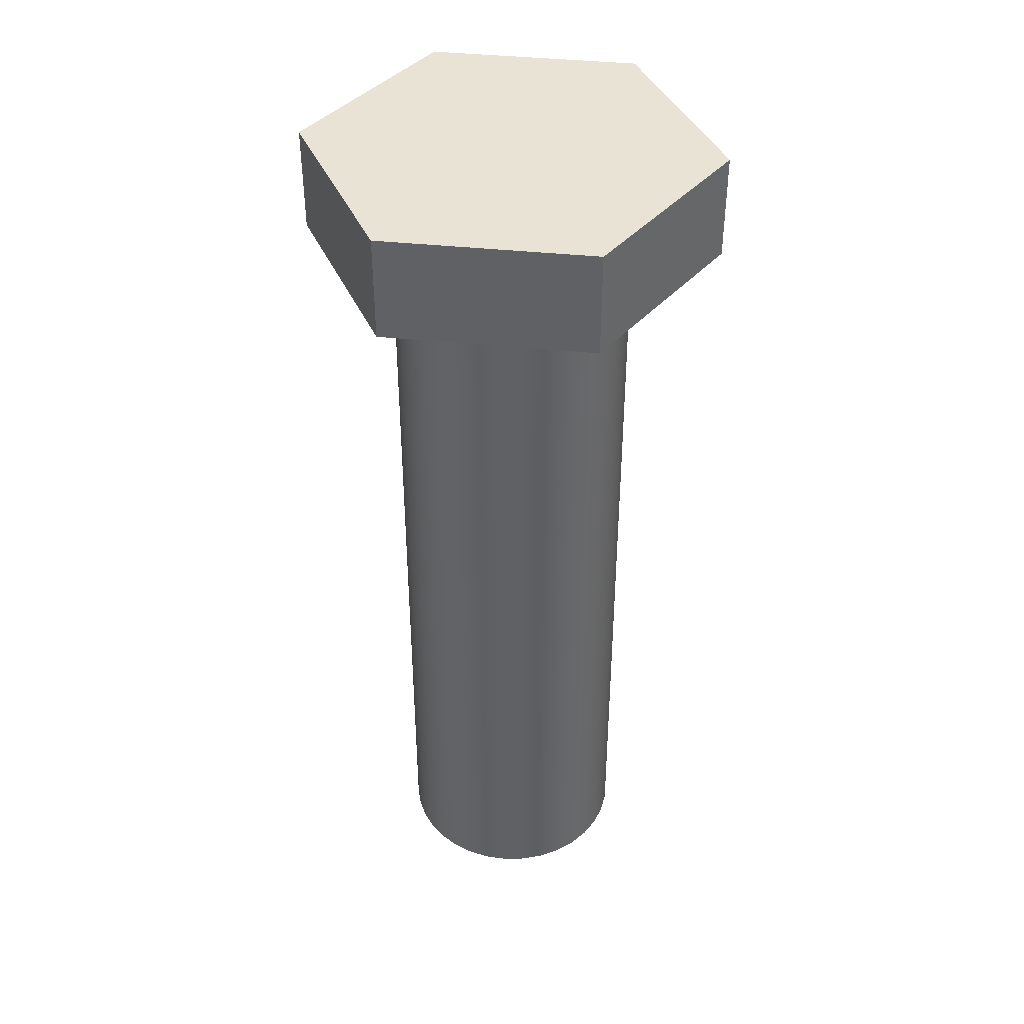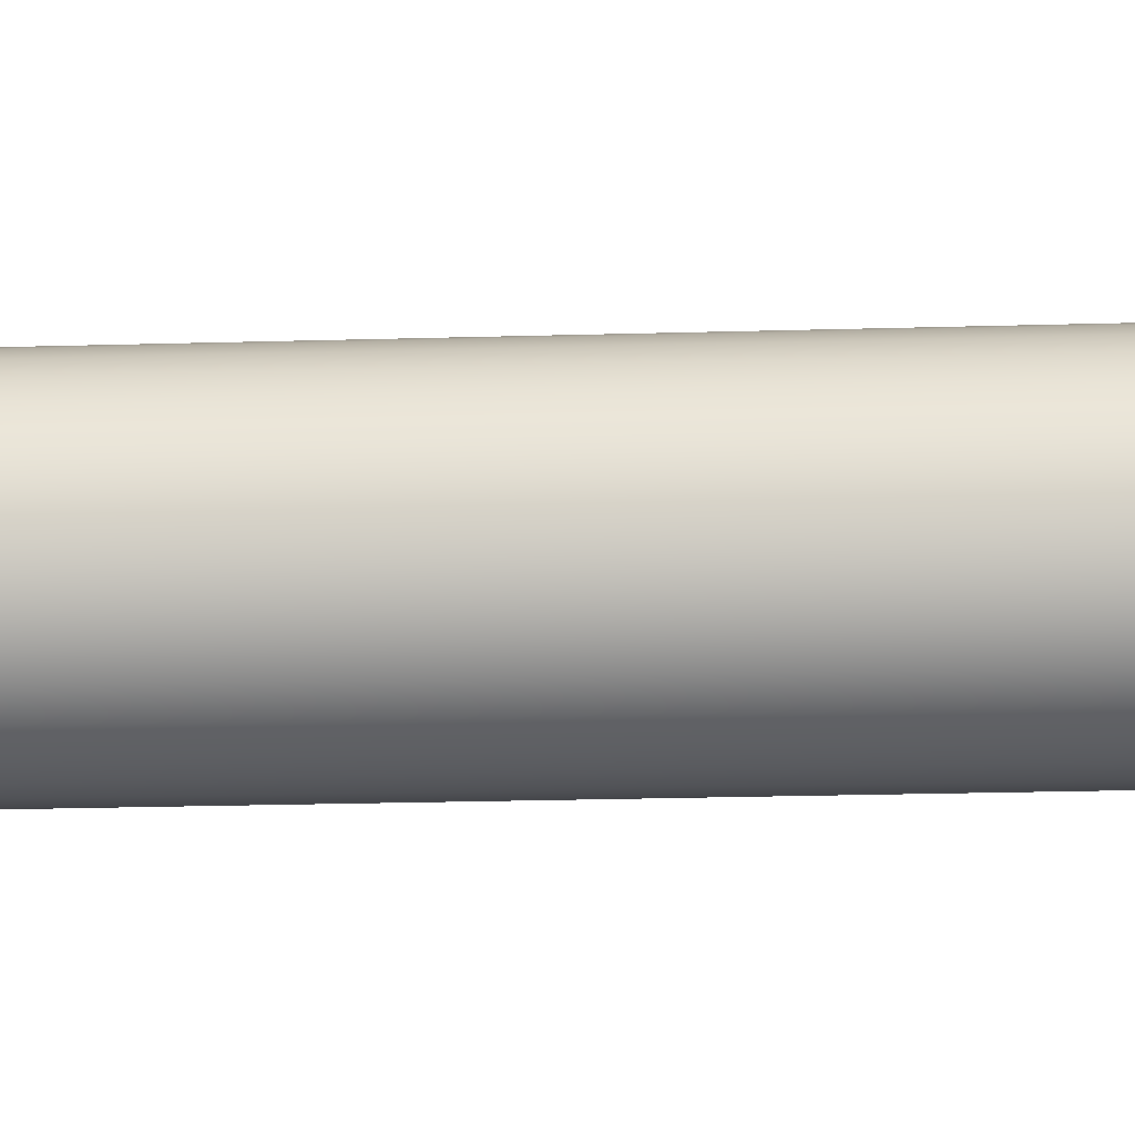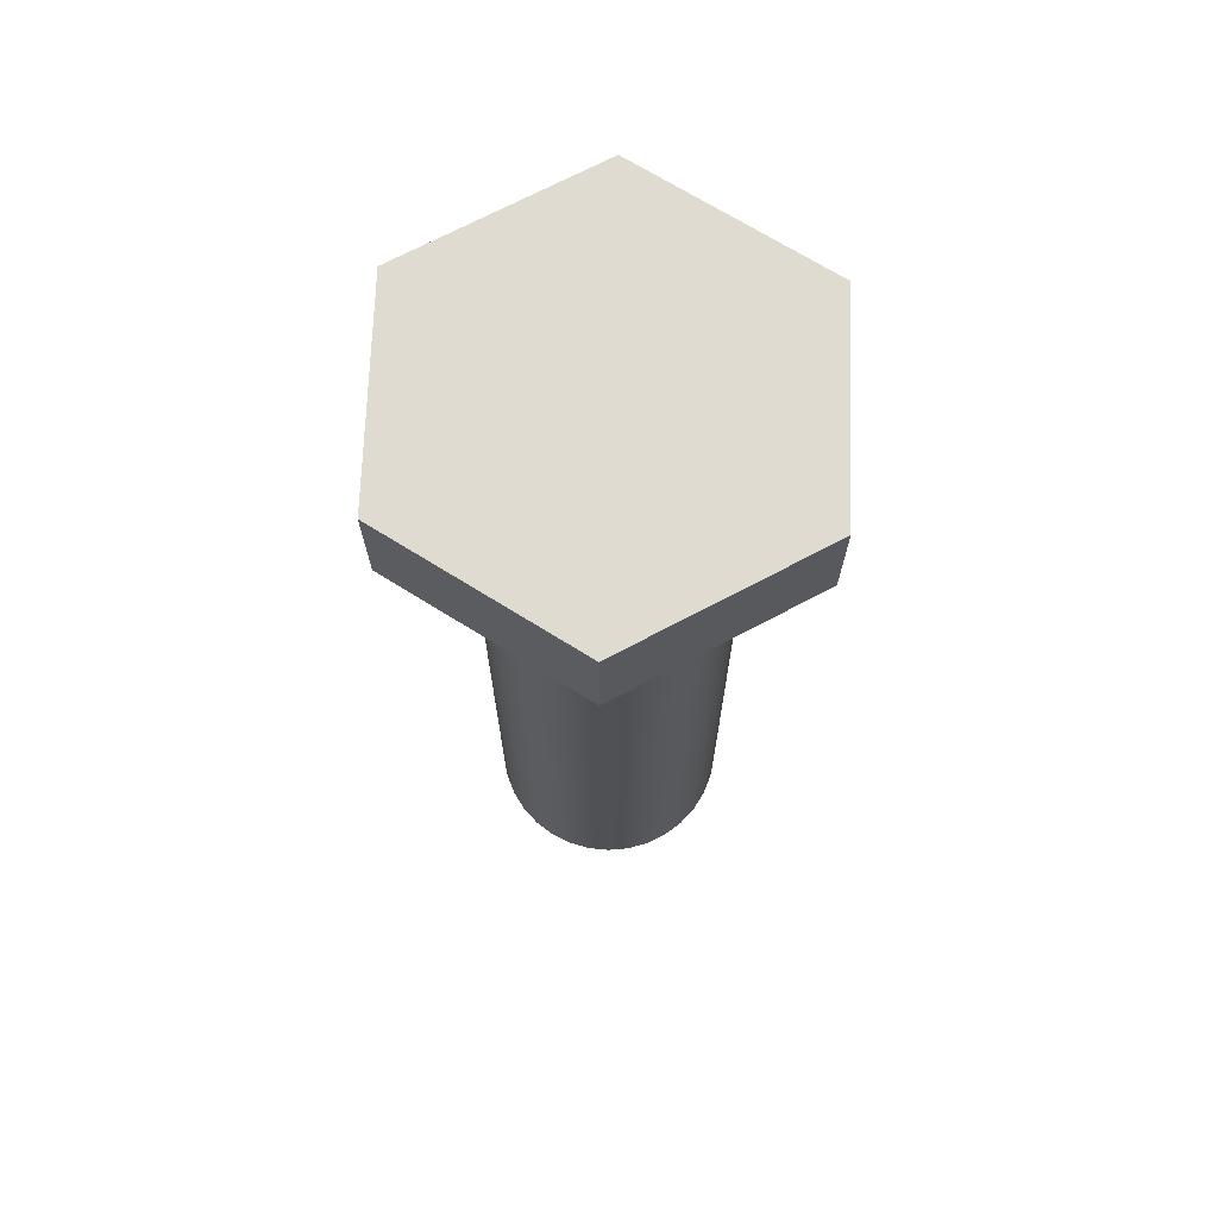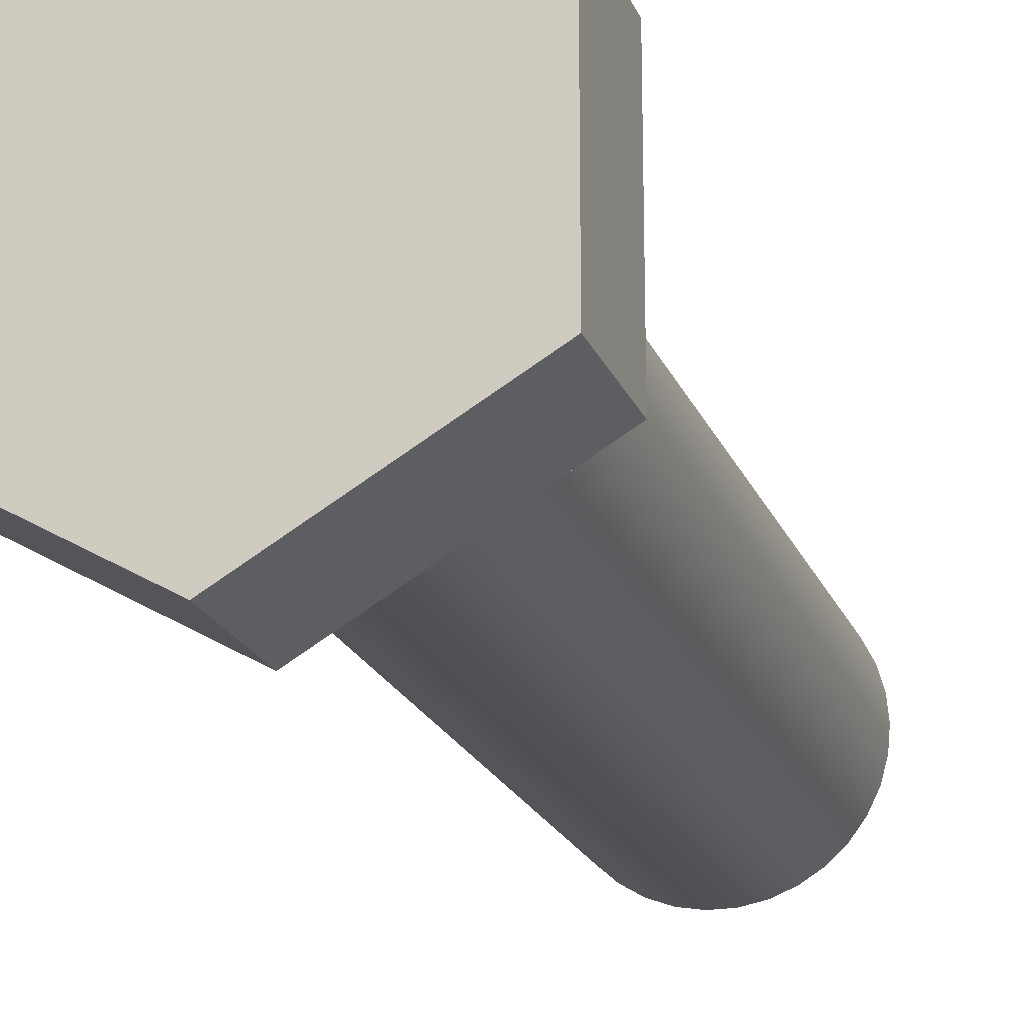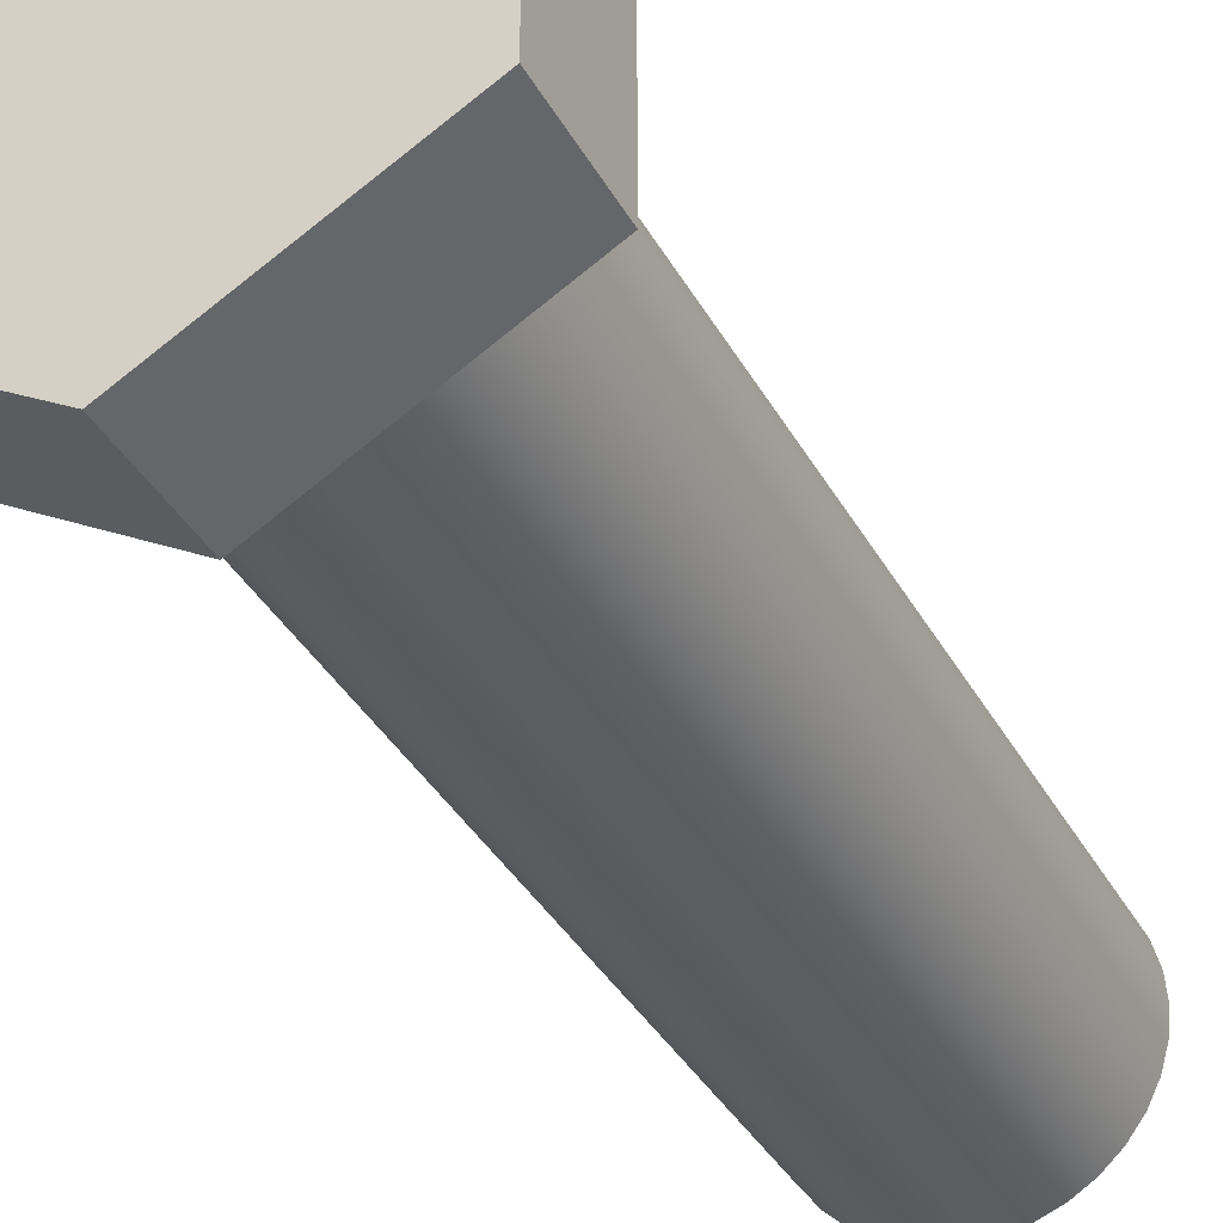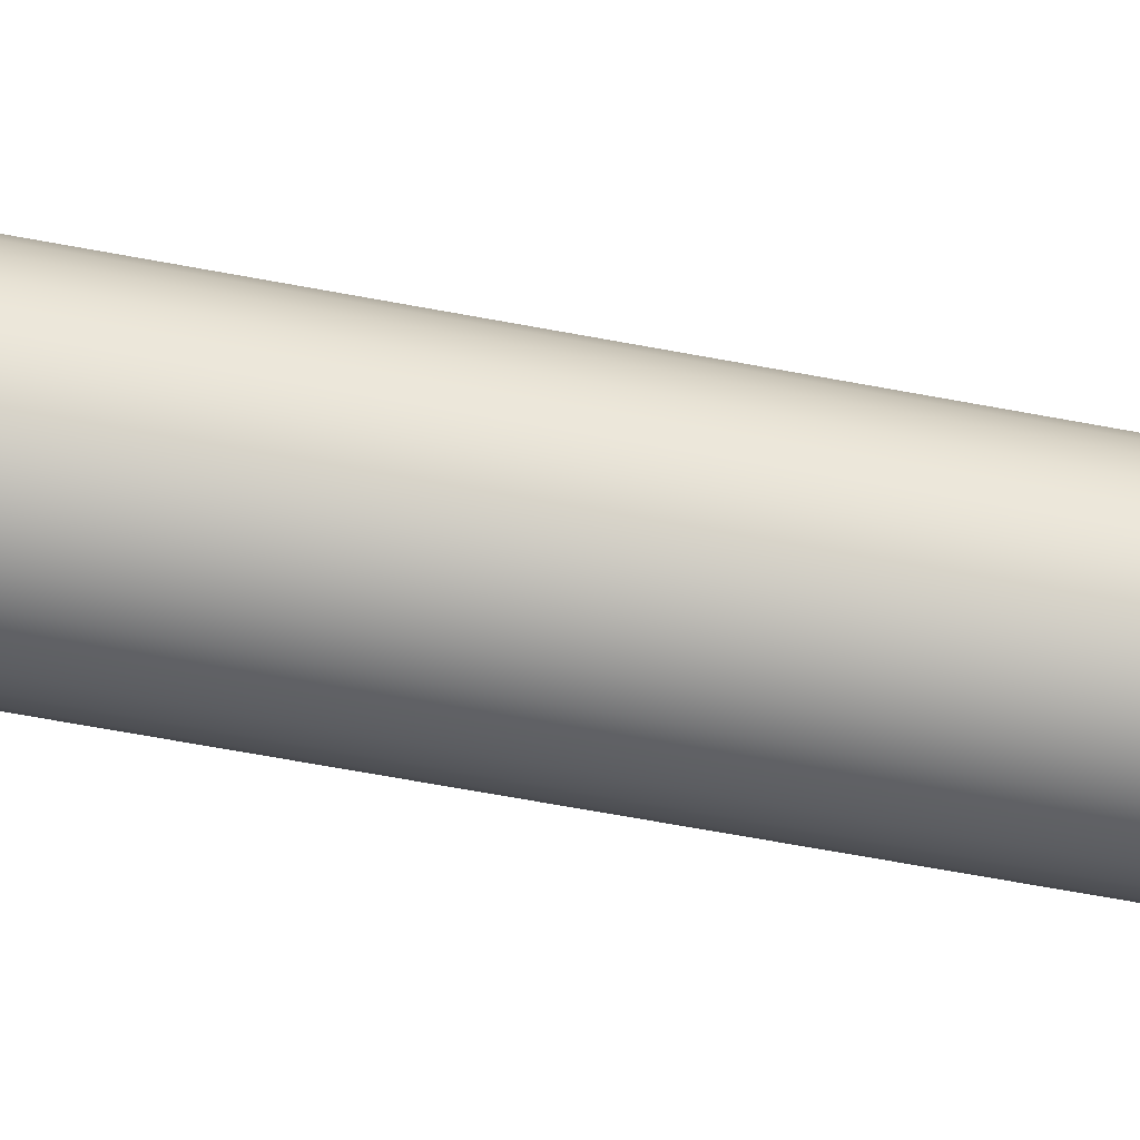
<metadata>
{"format":"obj","ext":"obj","renderer":"f3d","projection":"perspective","resolution":1024,"background":"white","views":[{"elev":41.1,"azim":-22.8,"up":"+Y"},{"elev":-26.1,"azim":-87.5,"up":"+Z"},{"elev":70.2,"azim":-58.0,"up":"+Y"},{"elev":-20.6,"azim":-162.3,"up":"+Z"},{"elev":-35.5,"azim":-154.9,"up":"+Z"},{"elev":-72.3,"azim":-100.2,"up":"+Z"}]}
</metadata>
<code>
v 1.037 5.5 17.04
v 1.037 5.5 18.42
v -0.1634 5.5 19.12
v -1.363 5.5 18.42
v -1.363 5.5 17.04
v -0.1634 5.5 16.34
v -0.9634 5.5 17.73
v -0.9498 5.5 17.88
v -0.9094 5.5 18.02
v -0.8436 5.5 18.15
v -0.7546 5.5 18.27
v -0.6455 5.5 18.37
v -0.52 5.5 18.45
v -0.3823 5.5 18.5
v -0.2372 5.5 18.53
v -0.0896 5.5 18.53
v 0.05552 5.5 18.5
v 0.1932 5.5 18.45
v 0.3187 5.5 18.37
v 0.4278 5.5 18.27
v 0.5168 5.5 18.15
v 0.5826 5.5 18.02
v 0.623 5.5 17.88
v 0.6366 5.5 17.73
v 0.623 5.5 17.58
v 0.5826 5.5 17.44
v 0.5168 5.5 17.31
v 0.4278 5.5 17.19
v 0.3187 5.5 17.09
v 0.1932 5.5 17.01
v 0.05552 5.5 16.96
v -0.0896 5.5 16.93
v -0.2372 5.5 16.93
v -0.3823 5.5 16.96
v -0.52 5.5 17.01
v -0.6455 5.5 17.09
v -0.7546 5.5 17.19
v -0.8436 5.5 17.31
v -0.9094 5.5 17.44
v -0.9498 5.5 17.58
v -0.9634 5.5 17.73
v -0.9498 5.5 17.58
v -0.9094 5.5 17.44
v -0.8436 5.5 17.31
v -0.7546 5.5 17.19
v -0.6455 5.5 17.09
v -0.52 5.5 17.01
v -0.3823 5.5 16.96
v -0.2372 5.5 16.93
v -0.0896 5.5 16.93
v 0.05552 5.5 16.96
v 0.1932 5.5 17.01
v 0.3187 5.5 17.09
v 0.4278 5.5 17.19
v 0.5168 5.5 17.31
v 0.5826 5.5 17.44
v 0.623 5.5 17.58
v 0.6366 5.5 17.73
v 0.623 5.5 17.88
v 0.5826 5.5 18.02
v 0.5168 5.5 18.15
v 0.4278 5.5 18.27
v 0.3187 5.5 18.37
v 0.1932 5.5 18.45
v 0.05552 5.5 18.5
v -0.0896 5.5 18.53
v -0.2372 5.5 18.53
v -0.3823 5.5 18.5
v -0.52 5.5 18.45
v -0.6455 5.5 18.37
v -0.7546 5.5 18.27
v -0.8436 5.5 18.15
v -0.9094 5.5 18.02
v -0.9498 5.5 17.88
v -0.9634 0 17.73
v -0.9498 0 17.88
v -0.9094 0 18.02
v -0.8436 0 18.15
v -0.7546 0 18.27
v -0.6455 0 18.37
v -0.52 0 18.45
v -0.3823 0 18.5
v -0.2372 0 18.53
v -0.0896 0 18.53
v 0.05552 0 18.5
v 0.1932 0 18.45
v 0.3187 0 18.37
v 0.4278 0 18.27
v 0.5168 0 18.15
v 0.5826 0 18.02
v 0.623 0 17.88
v 0.6366 0 17.73
v 0.623 0 17.58
v 0.5826 0 17.44
v 0.5168 0 17.31
v 0.4278 0 17.19
v 0.3187 0 17.09
v 0.1932 0 17.01
v 0.05552 0 16.96
v -0.0896 0 16.93
v -0.2372 0 16.93
v -0.3823 0 16.96
v -0.52 0 17.01
v -0.6455 0 17.09
v -0.7546 0 17.19
v -0.8436 0 17.31
v -0.9094 0 17.44
v -0.9498 0 17.58
v -0.9634 0 17.73
v -0.9634 5.5 17.73
v 1.037 6.2 18.42
v 1.037 6.2 17.04
v -0.1634 6.2 16.34
v -1.363 6.2 17.04
v -1.363 6.2 18.42
v -0.1634 6.2 19.12
v 1.037 5.5 18.42
v 1.037 5.5 17.04
v 1.037 6.2 17.04
v 1.037 6.2 18.42
v -0.9634 0 17.73
v -0.9498 0 17.58
v -0.9094 0 17.44
v -0.8436 0 17.31
v -0.7546 0 17.19
v -0.6455 0 17.09
v -0.52 0 17.01
v -0.3823 0 16.96
v -0.2372 0 16.93
v -0.0896 0 16.93
v 0.05552 0 16.96
v 0.1932 0 17.01
v 0.3187 0 17.09
v 0.4278 0 17.19
v 0.5168 0 17.31
v 0.5826 0 17.44
v 0.623 0 17.58
v 0.6366 0 17.73
v 0.623 0 17.88
v 0.5826 0 18.02
v 0.5168 0 18.15
v 0.4278 0 18.27
v 0.3187 0 18.37
v 0.1932 0 18.45
v 0.05552 0 18.5
v -0.0896 0 18.53
v -0.2372 0 18.53
v -0.3823 0 18.5
v -0.52 0 18.45
v -0.6455 0 18.37
v -0.7546 0 18.27
v -0.8436 0 18.15
v -0.9094 0 18.02
v -0.9498 0 17.88
v 1.037 5.5 17.04
v -0.1634 5.5 16.34
v -0.1634 6.2 16.34
v 1.037 6.2 17.04
v -1.363 5.5 18.42
v -0.1634 5.5 19.12
v -0.1634 6.2 19.12
v -1.363 6.2 18.42
v -0.1634 5.5 16.34
v -1.363 5.5 17.04
v -1.363 6.2 17.04
v -0.1634 6.2 16.34
v -0.1634 5.5 19.12
v 1.037 5.5 18.42
v 1.037 6.2 18.42
v -0.1634 6.2 19.12
v -1.363 5.5 17.04
v -1.363 5.5 18.42
v -1.363 6.2 18.42
v -1.363 6.2 17.04
f 2 24 1
f 1 24 25
f 1 25 26
f 3 18 2
f 2 18 19
f 2 19 20
f 4 13 3
f 3 13 14
f 3 14 15
f 5 7 4
f 4 7 8
f 4 8 9
f 6 35 5
f 5 35 36
f 5 36 37
f 1 30 6
f 6 30 31
f 6 31 32
f 9 10 4
f 4 10 11
f 4 11 12
f 12 13 4
f 15 16 3
f 3 16 17
f 3 17 18
f 20 21 2
f 2 21 22
f 2 22 23
f 23 24 2
f 26 27 1
f 1 27 28
f 1 28 29
f 29 30 1
f 32 33 6
f 6 33 34
f 6 34 35
f 37 38 5
f 5 38 39
f 5 39 40
f 40 7 5
f 42 108 41
f 41 108 109
f 110 75 74
f 74 75 76
f 74 76 73
f 73 76 77
f 73 77 72
f 72 77 78
f 72 78 71
f 71 78 79
f 71 79 70
f 70 79 80
f 70 80 69
f 69 80 81
f 69 81 68
f 68 81 82
f 68 82 67
f 67 82 83
f 67 83 66
f 66 83 84
f 66 84 65
f 65 84 85
f 65 85 64
f 64 85 86
f 64 86 63
f 63 86 87
f 63 87 62
f 62 87 88
f 62 88 61
f 61 88 89
f 61 89 60
f 60 89 90
f 60 90 59
f 59 90 91
f 59 91 58
f 58 91 92
f 58 92 57
f 57 92 93
f 57 93 56
f 56 93 94
f 56 94 55
f 55 94 95
f 55 95 54
f 54 95 96
f 54 96 53
f 53 96 97
f 53 97 52
f 52 97 98
f 52 98 51
f 51 98 99
f 51 99 50
f 50 99 100
f 50 100 49
f 49 100 101
f 49 101 48
f 48 101 102
f 48 102 47
f 47 102 103
f 47 103 46
f 46 103 104
f 46 104 45
f 45 104 105
f 45 105 44
f 44 105 106
f 44 106 43
f 43 106 107
f 43 107 42
f 42 107 108
f 111 112 116
f 116 112 113
f 116 113 115
f 115 113 114
f 117 118 120
f 120 118 119
f 122 137 121
f 121 137 138
f 121 138 154
f 154 138 139
f 154 139 153
f 153 139 140
f 153 140 152
f 152 140 141
f 152 141 151
f 151 141 142
f 151 142 150
f 150 142 143
f 150 143 149
f 149 143 144
f 149 144 148
f 148 144 145
f 148 145 147
f 147 145 146
f 137 122 136
f 136 122 123
f 136 123 135
f 135 123 124
f 135 124 134
f 134 124 125
f 134 125 133
f 133 125 126
f 133 126 132
f 132 126 127
f 132 127 131
f 131 127 128
f 131 128 130
f 130 128 129
f 155 156 158
f 158 156 157
f 159 160 162
f 162 160 161
f 163 164 166
f 166 164 165
f 167 168 170
f 170 168 169
f 171 172 174
f 174 172 173

</code>
